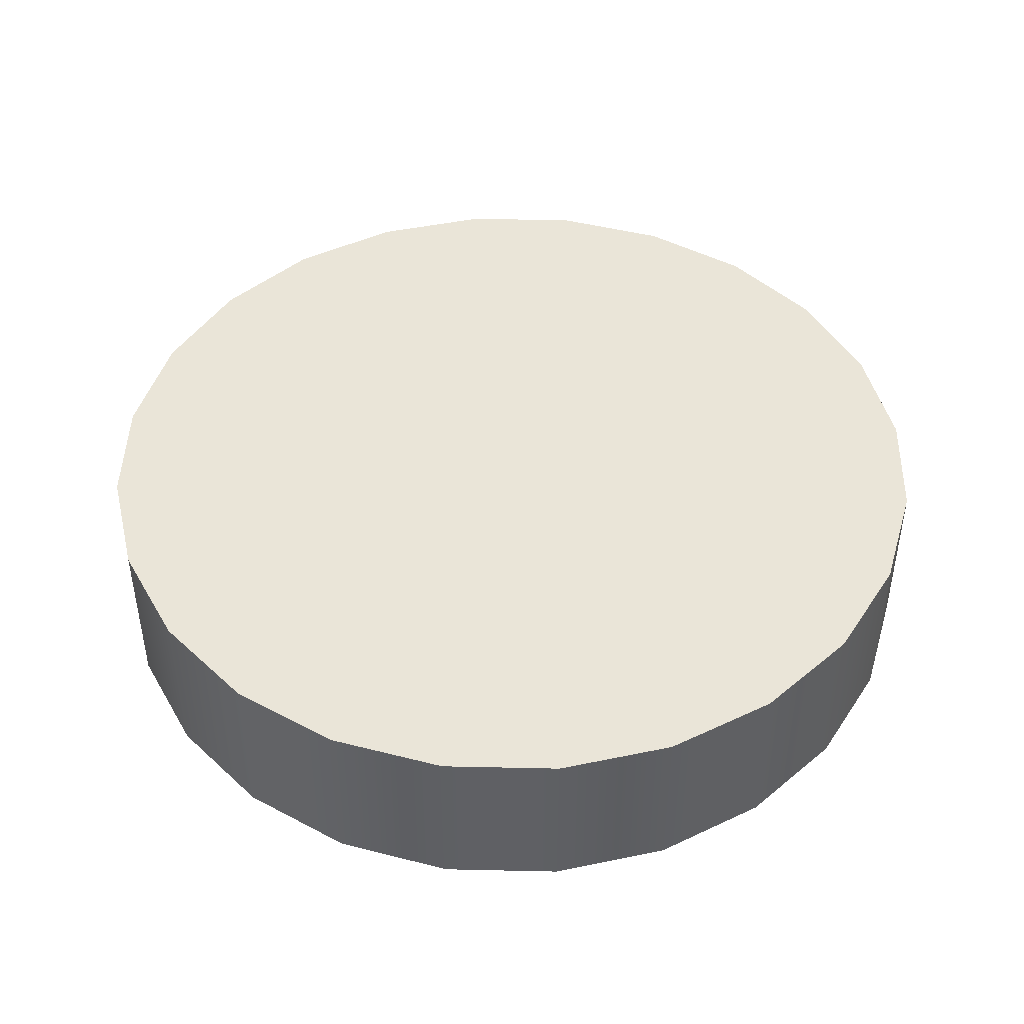
<metadata>
{"format":"obj","ext":"obj","renderer":"f3d","projection":"perspective","resolution":1024,"background":"white","views":[{"elev":45.4,"azim":120.5,"up":"+Y"}]}
</metadata>
<code>
v 0.1523 0.2558 0.164
v 0.1697 -0.2726 0.1218
v 0.1523 -0.2726 0.164
v 0.1697 0.2558 0.1218
v 0.1245 0.2558 0.2002
v 0.1658 0.2558 0.1718
v 0.1757 -0.2726 0.07661
v 0.1245 -0.2726 0.2002
v 0.1355 0.2558 0.2112
v 0.1848 0.2558 0.1259
v 0.1757 0.2558 0.07661
v 0.1697 0.2558 0.03138
v 0.1523 -0.2726 -0.01077
v 0.1697 -0.2726 0.03138
v 0.1568 -0.3217 0.2325
v 0.1919 -0.2726 0.1868
v 0.1568 -0.2726 0.2325
v 0.0883 0.2558 0.2279
v 0.09609 0.2558 0.2414
v 0.1521 0.2459 0.2278
v 0.1861 0.2459 0.1835
v 0.1523 0.2558 -0.01077
v 0.1245 -0.2726 -0.04696
v 0.1112 -0.3217 0.2675
v 0.1112 -0.2726 0.2675
v 0.1919 -0.3217 0.1868
v 0.0883 -0.2726 0.2279
v 0.1079 0.2459 0.2618
v 0.2075 0.2459 0.132
v 0.1848 0.2558 0.02735
v 0.1245 0.2558 -0.04696
v 0.0883 -0.2726 -0.07473
v 0.1658 0.2558 -0.01856
v 0.1919 -0.3217 -0.03363
v 0.1568 -0.2726 -0.07929
v 0.1919 -0.2726 -0.03363
v 0.05799 -0.3217 0.2896
v 0.2139 -0.2726 0.1337
v 0.1568 -0.3217 -0.07929
v 0.04615 -0.2726 0.2454
v 0.05019 0.2558 0.2605
v 0.05627 0.2459 0.2832
v 0.1913 0.2558 0.07661
v 0.0883 0.2558 -0.07473
v 0.1355 0.2558 -0.05798
v 0.1112 -0.3217 -0.1143
v 0.1112 -0.2726 -0.1143
v 0.2139 -0.3217 0.01955
v 0.05799 -0.2726 0.2896
v 0.2139 -0.3217 0.1337
v 0.04615 0.2558 0.2454
v 0.2148 0.2459 0.07661
v 0.2075 0.2459 0.02126
v 0.1861 0.2459 -0.03032
v 0.2139 -0.2726 0.01955
v 0.09609 0.2558 -0.08822
v 0.04615 0.2558 -0.09219
v 0.05799 -0.3217 -0.1364
v 0.05799 -0.2726 -0.1364
v 0.1521 0.2459 -0.07461
v 0.1079 0.2459 -0.1086
v 0.000923 -0.3217 0.2971
v 0.2214 -0.2726 0.07661
v 0.000923 -0.2726 0.2514
v 0.000923 0.2558 0.2514
v 0.000923 0.2558 0.2669
v 0.2214 -0.3217 0.07661
v 0.04615 -0.2726 -0.09219
v 0.05019 0.2558 -0.1072
v 0.000923 -0.3217 -0.1439
v 0.05627 0.2459 -0.13
v 0.000923 -0.2726 0.2971
v 0.000923 0.2459 0.2905
v 0.000923 0.2558 -0.09814
v 0.000923 -0.2726 -0.09814
v 0.000923 0.2459 -0.1372
v 0.000923 -0.2726 -0.1439
v -0.05614 -0.3217 0.2896
v -0.04431 0.2558 0.2454
v -0.04834 0.2558 0.2605
v -0.04431 -0.2726 -0.09219
v 0.000923 0.2558 -0.1137
v -0.05614 -0.3217 -0.1364
v -0.04431 -0.2726 0.2454
v -0.05614 -0.2726 0.2896
v -0.05443 0.2459 0.2832
v -0.04431 0.2558 -0.09219
v -0.02761 -0.2726 -0.1401
v -0.02675 0.2459 -0.1336
v -0.08645 -0.2726 0.2279
v -0.1093 -0.3217 0.2675
v -0.08645 0.2558 0.2279
v -0.09424 0.2558 0.2414
v -0.08645 0.2558 -0.07473
v -0.04834 0.2558 -0.1072
v -0.05614 -0.2726 -0.1364
v -0.05443 0.2459 -0.13
v -0.08645 -0.2726 -0.07473
v -0.1093 -0.2726 0.2675
v -0.106 0.2459 0.2618
v -0.1093 -0.3217 -0.1143
v -0.09424 0.2558 -0.08822
v -0.106 0.2459 -0.1086
v -0.1226 -0.2726 0.2002
v -0.1226 -0.2726 -0.04696
v -0.155 -0.3217 0.2325
v -0.1226 0.2558 0.2002
v -0.1337 0.2558 0.2112
v -0.1093 -0.2726 -0.1143
v -0.1337 0.2558 -0.05798
v -0.1226 0.2558 -0.04696
v -0.155 -0.2726 0.2325
v -0.1503 0.2459 0.2278
v -0.155 -0.3217 -0.07929
v -0.1503 0.2459 -0.07461
v -0.1504 -0.2726 0.164
v -0.1504 0.2558 -0.01077
v -0.19 -0.3217 0.1868
v -0.1504 0.2558 0.164
v -0.1639 0.2558 0.1718
v -0.155 -0.2726 -0.07929
v -0.1639 0.2558 -0.01856
v -0.1504 -0.2726 -0.01077
v -0.19 -0.2726 0.1868
v -0.1843 0.2459 0.1835
v -0.1679 -0.2726 0.1218
v -0.19 -0.3217 -0.03363
v -0.19 -0.2726 -0.03363
v -0.1843 0.2459 -0.03032
v -0.1679 0.2558 0.03138
v -0.1679 -0.2726 0.03138
v -0.212 -0.3217 0.1337
v -0.1679 0.2558 0.1218
v -0.1829 0.2558 0.1259
v -0.1738 -0.2726 0.07661
v -0.212 -0.2726 0.01955
v -0.1829 0.2558 0.02735
v -0.1738 0.2558 0.07661
v -0.212 -0.2726 0.1337
v -0.2056 0.2459 0.132
v -0.212 -0.3217 0.01955
v -0.2056 0.2459 0.02126
v -0.2195 -0.3217 0.07661
v -0.1894 0.2558 0.07661
v -0.2195 -0.2726 0.07661
v -0.2129 0.2459 0.07661
v 0.02294 0.233 -0.1287
v -0.01901 0.2077 -0.1245
v 0.02294 0.2077 -0.1245
v -0.01901 0.233 -0.1287
v 0.02292 0.1972 -0.1877
v 0.02292 0.2219 -0.1951
v -0.01903 0.1972 -0.1877
v -0.01903 0.2219 -0.1951
v 0.02288 0.1718 -0.2449
v 0.02287 0.1938 -0.2583
v -0.01907 0.1718 -0.2449
v -0.01908 0.1939 -0.2582
v 0.02281 0.1329 -0.2939
v 0.0228 0.1509 -0.3123
v -0.01913 0.1329 -0.2938
v -0.01915 0.1509 -0.3123
v -0.01922 0.08291 -0.3315
v 0.02273 0.08288 -0.3316
v -0.01924 0.09571 -0.3539
v 0.02271 0.09567 -0.3539
v -0.01931 0.02511 -0.3554
v 0.02264 0.02506 -0.3555
v -0.01934 0.03188 -0.3803
v 0.0226 0.03183 -0.3804
v -0.01941 -0.03685 -0.3641
v 0.02253 -0.03692 -0.3642
v -0.01946 -0.03653 -0.3899
v 0.02249 -0.0366 -0.39
v -0.01952 -0.09901 -0.357
v 0.02238 -0.1052 -0.3821
v -0.01957 -0.1052 -0.382
v 0.02243 -0.0991 -0.3571
v -0.01961 -0.1574 -0.3345
v -0.01968 -0.1696 -0.3572
v 0.02227 -0.1697 -0.3573
v 0.02234 -0.1575 -0.3346
v -0.0197 -0.2083 -0.2981
v -0.01977 -0.2258 -0.317
v 0.02218 -0.2259 -0.3171
v 0.02225 -0.2084 -0.2982
v 0.02218 -0.2486 -0.2502
v -0.01984 -0.2701 -0.264
v 0.02211 -0.2703 -0.2641
v -0.01976 -0.2484 -0.2501
v 0.02214 -0.2754 -0.1936
v 0.02206 -0.2999 -0.2017
v -0.01989 -0.2998 -0.2016
v -0.01981 -0.2753 -0.1936
v 0.02212 -0.2875 -0.1307
v 0.02204 -0.3126 -0.1355
v -0.01991 -0.3125 -0.1355
v -0.01983 -0.2874 -0.1307
v -0.1813 0.061 0.047
v -0.1706 0.061 0.1395
v -0.182 0.061 0.09397
v -0.1683 0.061 0.001848
v -0.182 0.1319 0.09397
v -0.1813 0.1319 0.047
v -0.1683 0.1319 0.001848
v -0.1478 0.061 0.1806
v -0.1706 0.1319 0.1395
v -0.1442 0.1319 -0.03843
v -0.1442 0.061 -0.03843
v -0.1152 0.061 0.2144
v -0.1478 0.1319 0.1806
v -0.1104 0.061 -0.07108
v -0.1104 0.1319 -0.07108
v -0.1152 0.1319 0.2144
v -0.07492 0.061 0.2385
v -0.06936 0.061 -0.09388
v -0.07492 0.1319 0.2385
v -0.06936 0.1319 -0.09388
v -0.02976 0.061 0.2514
v -0.02976 0.1319 0.2514
v -0.0238 0.061 -0.1053
v -0.0238 0.1319 -0.1053
v 0.0172 0.061 0.2522
v 0.0172 0.1319 0.2522
v 0.02316 0.061 -0.1045
v 0.02316 0.1319 -0.1045
v 0.06276 0.061 0.2408
v 0.06276 0.1319 0.2408
v 0.06832 0.061 -0.09158
v 0.06832 0.1319 -0.09158
v 0.1038 0.061 0.218
v 0.1038 0.1319 0.218
v 0.1086 0.061 -0.06742
v 0.1086 0.1319 -0.06742
v 0.1376 0.061 0.1854
v 0.1376 0.1319 0.1854
v 0.1412 0.1319 -0.03365
v 0.1412 0.061 -0.03365
v 0.1617 0.061 0.1451
v 0.164 0.1319 0.007406
v 0.164 0.061 0.007406
v 0.1617 0.1319 0.1451
v 0.1747 0.061 0.09993
v 0.1754 0.1319 0.05297
v 0.1754 0.061 0.05297
v 0.1747 0.1319 0.09993
g mesh1_mesh1-geometry
f 1 2 3
f 2 1 4
f 3 5 1
f 1 6 4
f 4 7 2
f 5 3 8
f 5 9 1
f 1 9 6
f 4 6 10
f 7 4 11
f 12 13 14
f 15 16 17
f 8 18 5
f 5 19 9
f 20 6 9
f 21 10 6
f 4 10 11
f 12 7 11
f 7 12 14
f 22 23 13
f 13 12 22
f 24 17 25
f 16 15 26
f 17 24 15
f 18 8 27
f 18 19 5
f 28 9 19
f 6 20 21
f 9 28 20
f 10 21 29
f 30 11 10
f 30 12 11
f 31 32 23
f 23 22 31
f 33 22 12
f 34 35 36
f 25 37 24
f 15 34 26
f 26 38 16
f 24 39 15
f 40 18 27
f 18 41 19
f 19 42 28
f 29 43 10
f 30 10 43
f 33 12 30
f 32 31 44
f 45 31 22
f 35 46 47
f 45 22 33
f 35 34 39
f 36 48 34
f 37 25 49
f 37 46 24
f 15 39 34
f 26 34 48
f 38 26 50
f 24 46 39
f 18 40 51
f 51 41 18
f 42 19 41
f 43 29 52
f 43 53 30
f 30 54 33
f 48 36 55
f 56 44 31
f 57 32 44
f 47 58 59
f 56 31 45
f 46 35 39
f 58 47 46
f 33 60 45
f 60 33 54
f 61 45 60
f 49 62 37
f 37 58 46
f 26 48 50
f 50 63 38
f 64 51 40
f 65 41 51
f 66 42 41
f 53 43 52
f 54 30 53
f 67 55 63
f 55 67 48
f 32 57 68
f 69 44 56
f 69 57 44
f 70 59 58
f 45 61 56
f 71 56 61
f 62 49 72
f 62 58 37
f 50 48 67
f 63 50 67
f 51 64 65
f 65 66 41
f 42 66 73
f 68 74 75
f 74 68 57
f 56 71 69
f 69 74 57
f 76 69 71
f 59 70 77
f 62 70 58
f 72 78 62
f 64 79 65
f 79 66 65
f 80 73 66
f 74 81 75
f 82 74 69
f 69 76 82
f 83 77 70
f 78 70 62
f 79 64 84
f 78 72 85
f 79 80 66
f 73 80 86
f 81 74 87
f 82 87 74
f 77 83 88
f 89 82 76
f 78 83 70
f 90 79 84
f 85 91 78
f 92 80 79
f 93 86 80
f 94 81 87
f 95 87 82
f 96 88 83
f 95 89 97
f 89 95 82
f 91 83 78
f 79 90 92
f 81 94 98
f 91 85 99
f 92 93 80
f 86 93 100
f 95 94 87
f 101 96 83
f 102 97 103
f 97 102 95
f 91 101 83
f 104 92 90
f 94 105 98
f 99 106 91
f 107 93 92
f 108 100 93
f 102 94 95
f 96 101 109
f 103 110 102
f 106 101 91
f 92 104 107
f 105 94 111
f 106 99 112
f 107 108 93
f 100 108 113
f 102 111 94
f 114 109 101
f 110 103 115
f 110 111 102
f 106 114 101
f 116 107 104
f 117 105 111
f 112 118 106
f 119 108 107
f 120 113 108
f 109 114 121
f 115 122 110
f 110 117 111
f 118 114 106
f 107 116 119
f 105 117 123
f 118 112 124
f 119 120 108
f 113 120 125
f 126 119 116
f 127 121 114
f 121 127 128
f 122 115 129
f 122 117 110
f 118 127 114
f 123 130 131
f 130 123 117
f 124 132 118
f 133 120 119
f 134 125 120
f 135 133 126
f 119 126 133
f 127 136 128
f 129 137 122
f 122 130 117
f 132 127 118
f 138 131 130
f 132 124 139
f 138 120 133
f 125 134 140
f 137 134 120
f 133 135 138
f 131 138 135
f 136 127 141
f 137 129 142
f 138 122 137
f 122 138 130
f 132 141 127
f 139 143 132
f 137 120 138
f 144 140 134
f 134 137 144
f 141 145 136
f 142 144 137
f 141 132 143
f 143 139 145
f 140 144 146
f 145 141 143
f 144 142 146
g mesh1_mesh1-geometry
f 3 2 1
f 4 1 2
f 13 3 2
f 2 3 13
f 3 17 2
f 2 17 3
f 1 5 3
f 4 6 1
f 2 7 4
f 13 8 3
f 3 8 13
f 13 2 14
f 14 2 13
f 8 17 3
f 3 17 8
f 2 17 16
f 16 17 2
f 8 3 5
f 1 9 5
f 6 9 1
f 10 6 4
f 11 4 7
f 14 2 7
f 7 2 14
f 2 16 7
f 7 16 2
f 23 8 13
f 13 8 23
f 14 13 12
f 35 13 14
f 14 13 35
f 8 25 17
f 17 25 8
f 17 16 15
f 5 18 8
f 9 19 5
f 9 6 20
f 6 10 21
f 11 10 4
f 11 7 12
f 14 12 7
f 36 14 7
f 7 14 36
f 36 7 16
f 16 7 36
f 32 8 23
f 23 8 32
f 13 23 22
f 35 23 13
f 13 23 35
f 22 12 13
f 35 14 36
f 36 14 35
f 27 25 8
f 8 25 27
f 25 17 24
f 26 15 16
f 15 24 17
f 27 8 18
f 5 19 18
f 19 9 28
f 21 20 6
f 20 28 9
f 29 21 10
f 10 11 30
f 11 12 30
f 36 16 38
f 38 16 36
f 32 27 8
f 8 27 32
f 23 32 31
f 47 32 23
f 23 32 47
f 31 22 23
f 47 23 35
f 35 23 47
f 12 22 33
f 36 35 34
f 27 49 25
f 25 49 27
f 24 37 25
f 26 34 15
f 16 38 26
f 15 39 24
f 27 18 40
f 19 41 18
f 28 42 19
f 10 43 29
f 43 10 30
f 30 12 33
f 36 38 55
f 55 38 36
f 32 40 27
f 27 40 32
f 44 31 32
f 59 32 47
f 47 32 59
f 22 31 45
f 47 46 35
f 33 22 45
f 39 34 35
f 34 48 36
f 40 49 27
f 27 49 40
f 49 25 37
f 24 46 37
f 34 39 15
f 48 34 26
f 50 26 38
f 39 46 24
f 51 40 18
f 18 41 51
f 41 19 42
f 52 29 43
f 30 53 43
f 33 54 30
f 55 38 63
f 63 38 55
f 55 36 48
f 68 40 32
f 32 40 68
f 31 44 56
f 44 32 57
f 59 68 32
f 32 68 59
f 59 58 47
f 45 31 56
f 39 35 46
f 46 47 58
f 45 60 33
f 54 33 60
f 60 45 61
f 64 49 40
f 40 49 64
f 37 62 49
f 46 58 37
f 50 48 26
f 38 63 50
f 40 51 64
f 51 41 65
f 41 42 66
f 52 43 53
f 53 30 54
f 63 55 67
f 48 67 55
f 75 40 68
f 68 40 75
f 68 57 32
f 56 44 69
f 44 57 69
f 59 75 68
f 68 75 59
f 58 59 70
f 56 61 45
f 61 56 71
f 64 72 49
f 49 72 64
f 75 64 40
f 40 64 75
f 72 49 62
f 37 58 62
f 67 48 50
f 67 50 63
f 65 64 51
f 41 66 65
f 73 66 42
f 75 74 68
f 57 68 74
f 69 71 56
f 57 74 69
f 77 75 59
f 59 75 77
f 71 69 76
f 77 70 59
f 58 70 62
f 84 72 64
f 64 72 84
f 81 64 75
f 75 64 81
f 62 78 72
f 65 79 64
f 65 66 79
f 66 73 80
f 75 81 74
f 69 74 82
f 88 75 77
f 77 75 88
f 82 76 69
f 70 77 83
f 62 70 78
f 84 85 72
f 72 85 84
f 84 64 79
f 81 84 64
f 64 84 81
f 88 81 75
f 75 81 88
f 85 72 78
f 66 80 79
f 86 80 73
f 87 74 81
f 74 87 82
f 88 83 77
f 76 82 89
f 70 83 78
f 90 85 84
f 84 85 90
f 84 79 90
f 98 84 81
f 81 84 98
f 96 81 88
f 88 81 96
f 78 91 85
f 79 80 92
f 80 86 93
f 87 81 94
f 82 87 95
f 83 88 96
f 97 89 95
f 82 95 89
f 78 83 91
f 90 99 85
f 85 99 90
f 98 90 84
f 84 90 98
f 92 90 79
f 98 94 81
f 96 98 81
f 81 98 96
f 99 85 91
f 80 93 92
f 100 93 86
f 87 94 95
f 83 96 101
f 103 97 102
f 95 102 97
f 83 101 91
f 104 99 90
f 90 99 104
f 105 90 98
f 98 90 105
f 90 92 104
f 98 105 94
f 109 98 96
f 96 98 109
f 91 106 99
f 92 93 107
f 93 100 108
f 95 94 102
f 109 101 96
f 102 110 103
f 91 101 106
f 116 99 104
f 104 99 116
f 105 104 90
f 90 104 105
f 109 105 98
f 98 105 109
f 107 104 92
f 111 94 105
f 112 99 106
f 93 108 107
f 113 108 100
f 116 112 99
f 99 112 116
f 94 111 102
f 101 109 114
f 115 103 110
f 102 111 110
f 101 114 106
f 104 107 116
f 123 116 104
f 104 116 123
f 123 104 105
f 105 104 123
f 109 123 105
f 105 123 109
f 111 105 117
f 106 118 112
f 107 108 119
f 108 113 120
f 126 112 116
f 116 112 126
f 121 114 109
f 121 123 109
f 109 123 121
f 110 122 115
f 111 117 110
f 106 114 118
f 119 116 107
f 131 116 123
f 123 116 131
f 123 117 105
f 124 112 118
f 108 120 119
f 125 120 113
f 128 124 112
f 112 124 128
f 135 112 126
f 126 112 135
f 116 119 126
f 131 126 116
f 116 126 131
f 114 121 127
f 121 131 123
f 123 131 121
f 135 121 128
f 128 121 135
f 128 127 121
f 129 115 122
f 110 117 122
f 114 127 118
f 131 130 123
f 117 123 130
f 118 132 124
f 119 120 133
f 120 125 134
f 136 124 128
f 128 124 136
f 128 112 135
f 135 112 128
f 126 133 135
f 126 131 135
f 135 131 126
f 133 126 119
f 121 135 131
f 131 135 121
f 128 136 127
f 122 137 129
f 117 130 122
f 118 127 132
f 130 131 138
f 139 124 132
f 133 120 138
f 140 134 125
f 120 134 137
f 136 139 124
f 124 139 136
f 138 135 133
f 135 138 131
f 141 127 136
f 142 129 137
f 137 122 138
f 130 138 122
f 127 141 132
f 132 143 139
f 138 120 137
f 134 140 144
f 144 137 134
f 139 136 145
f 145 136 139
f 136 145 141
f 137 144 142
f 143 132 141
f 145 139 143
f 146 144 140
f 143 141 145
f 146 142 144
g mesh1_mesh1-geometry
f 16 20 17
f 20 25 17
f 20 16 21
f 60 36 35
f 25 20 28
f 38 21 16
f 21 38 29
f 61 35 47
f 36 60 54
f 35 61 60
f 28 49 25
f 49 28 42
f 63 29 38
f 54 55 36
f 71 47 59
f 47 71 61
f 42 72 49
f 29 63 52
f 55 52 63
f 55 54 53
f 59 76 71
f 72 42 73
f 52 55 53
f 76 59 77
f 73 85 72
f 77 97 76
f 85 73 86
f 96 77 88
f 77 96 97
f 76 97 89
f 86 99 85
f 96 103 97
f 99 86 100
f 103 96 109
f 100 112 99
f 109 115 103
f 112 100 113
f 115 109 121
f 113 124 112
f 128 115 121
f 124 113 125
f 115 128 129
f 125 139 124
f 136 129 128
f 139 125 140
f 129 136 142
f 140 145 139
f 145 142 136
f 145 140 146
f 142 145 146
g mesh1_mesh1-geometry
f 17 20 16
f 17 25 20
f 21 16 20
f 35 36 60
f 28 20 25
f 16 21 38
f 29 38 21
f 47 35 61
f 54 60 36
f 60 61 35
f 25 49 28
f 42 28 49
f 38 29 63
f 36 55 54
f 59 47 71
f 61 71 47
f 49 72 42
f 52 63 29
f 63 52 55
f 53 54 55
f 71 76 59
f 73 42 72
f 53 55 52
f 77 59 76
f 72 85 73
f 76 97 77
f 86 73 85
f 88 77 96
f 97 96 77
f 89 97 76
f 85 99 86
f 97 103 96
f 100 86 99
f 109 96 103
f 99 112 100
f 103 115 109
f 113 100 112
f 121 109 115
f 112 124 113
f 121 115 128
f 125 113 124
f 129 128 115
f 124 139 125
f 128 129 136
f 140 125 139
f 142 136 129
f 139 145 140
f 136 142 145
f 146 140 145
f 146 145 142
g mesh2_mesh2-geometry
f 147 148 149
f 148 147 150
f 149 148 147
f 150 147 148
f 149 151 148
f 149 147 151
f 147 150 152
f 148 153 150
f 153 148 151
f 152 151 147
f 154 152 150
f 154 150 153
f 151 155 153
f 151 152 155
f 152 154 156
f 153 157 154
f 157 153 155
f 156 155 152
f 158 156 154
f 158 154 157
f 155 159 157
f 155 156 159
f 156 158 160
f 157 161 158
f 161 157 159
f 160 159 156
f 162 160 158
f 162 158 161
f 161 159 163
f 159 160 164
f 162 165 160
f 161 163 162
f 164 163 159
f 166 164 160
f 166 160 165
f 165 162 163
f 163 164 167
f 164 166 168
f 165 169 166
f 163 167 165
f 168 167 164
f 170 168 166
f 170 166 169
f 169 165 167
f 167 168 171
f 168 170 172
f 169 173 170
f 167 171 169
f 172 171 168
f 174 172 170
f 174 170 173
f 173 169 171
f 171 172 175
f 174 176 172
f 173 177 174
f 173 171 177
f 178 175 172
f 175 177 171
f 178 172 176
f 176 174 177
f 175 178 179
f 177 175 180
f 176 181 178
f 177 180 176
f 182 179 178
f 179 180 175
f 182 178 181
f 181 176 180
f 179 182 183
f 180 179 184
f 181 185 182
f 180 184 181
f 186 183 182
f 183 184 179
f 186 182 185
f 185 181 184
f 186 187 183
f 184 183 188
f 185 189 186
f 185 184 189
f 190 183 187
f 187 186 189
f 190 188 183
f 188 189 184
f 187 191 190
f 189 192 187
f 188 190 193
f 189 188 192
f 194 190 191
f 191 187 192
f 194 193 190
f 193 192 188
f 191 195 194
f 192 196 191
f 193 194 197
f 192 193 196
f 198 194 195
f 195 191 196
f 198 197 194
f 197 196 193
f 197 195 198
f 198 195 197
f 195 197 196
f 196 197 195
g mesh2_mesh2-geometry
f 148 151 149
f 152 150 147
f 151 148 153
f 150 152 154
f 153 155 151
f 156 154 152
f 155 153 157
f 154 156 158
f 157 159 155
f 160 158 156
f 159 157 161
f 158 160 162
f 163 159 161
f 160 165 162
f 159 163 164
f 165 160 166
f 167 164 163
f 166 169 165
f 164 167 168
f 169 166 170
f 171 168 167
f 170 173 169
f 168 171 172
f 173 170 174
f 175 172 171
f 174 177 173
f 172 175 178
f 177 174 176
f 179 178 175
f 176 180 177
f 178 179 182
f 180 176 181
f 183 182 179
f 181 184 180
f 182 183 186
f 184 181 185
f 183 187 186
f 189 184 185
f 187 183 190
f 184 189 188
f 190 191 187
f 192 188 189
f 191 190 194
f 188 192 193
f 194 195 191
f 196 193 192
f 195 194 198
f 193 196 197
g mesh2_mesh2-geometry
f 151 147 149
f 150 153 148
f 147 151 152
f 153 150 154
f 155 152 151
f 154 157 153
f 152 155 156
f 157 154 158
f 159 156 155
f 158 161 157
f 156 159 160
f 161 158 162
f 164 160 159
f 162 163 161
f 160 164 166
f 163 162 165
f 168 166 164
f 165 167 163
f 166 168 170
f 167 165 169
f 172 170 168
f 169 171 167
f 170 172 174
f 171 169 173
f 172 176 174
f 177 171 173
f 171 177 175
f 176 172 178
f 180 175 177
f 178 181 176
f 175 180 179
f 181 178 182
f 184 179 180
f 182 185 181
f 179 184 183
f 185 182 186
f 188 183 184
f 186 189 185
f 189 186 187
f 183 188 190
f 187 192 189
f 193 190 188
f 192 187 191
f 190 193 194
f 191 196 192
f 197 194 193
f 196 191 195
f 194 197 198
g mesh3_mesh3-geometry
f 199 200 201
f 200 199 202
f 201 200 199
f 202 199 200
f 200 203 201
f 201 203 200
f 201 204 199
f 199 204 201
f 199 205 202
f 202 205 199
f 200 202 206
f 206 202 200
f 203 200 207
f 207 200 203
f 204 201 203
f 203 201 204
f 205 199 204
f 204 199 205
f 208 202 205
f 205 202 208
f 206 202 209
f 209 202 206
f 206 207 200
f 200 207 206
f 202 208 209
f 209 208 202
f 206 209 210
f 210 209 206
f 207 206 211
f 211 206 207
f 208 212 209
f 209 212 208
f 210 209 212
f 212 209 210
f 210 211 206
f 206 211 210
f 212 208 213
f 213 208 212
f 211 210 214
f 214 210 211
f 210 212 215
f 215 212 210
f 213 216 212
f 212 216 213
f 210 217 214
f 214 217 210
f 215 212 216
f 216 212 215
f 217 210 215
f 215 210 217
f 216 213 218
f 218 213 216
f 215 216 219
f 219 216 215
f 215 220 217
f 217 220 215
f 218 221 216
f 216 221 218
f 219 216 221
f 221 216 219
f 220 215 219
f 219 215 220
f 221 218 222
f 222 218 221
f 219 221 223
f 223 221 219
f 219 224 220
f 220 224 219
f 222 225 221
f 221 225 222
f 223 221 225
f 225 221 223
f 224 219 223
f 223 219 224
f 225 222 226
f 226 222 225
f 223 225 227
f 227 225 223
f 223 228 224
f 224 228 223
f 226 229 225
f 225 229 226
f 227 225 229
f 229 225 227
f 228 223 227
f 227 223 228
f 229 226 230
f 230 226 229
f 227 229 231
f 231 229 227
f 227 232 228
f 228 232 227
f 230 233 229
f 229 233 230
f 231 229 233
f 233 229 231
f 232 227 231
f 231 227 232
f 233 230 234
f 234 230 233
f 231 233 235
f 235 233 231
f 231 236 232
f 232 236 231
f 237 233 234
f 234 233 237
f 235 233 238
f 238 233 235
f 236 231 235
f 235 231 236
f 233 237 238
f 238 237 233
f 235 238 239
f 239 238 235
f 239 236 235
f 235 236 239
f 240 238 237
f 237 238 240
f 239 238 241
f 241 238 239
f 236 239 242
f 242 239 236
f 238 240 241
f 241 240 238
f 239 241 243
f 243 241 239
f 243 242 239
f 239 242 243
f 244 241 240
f 240 241 244
f 243 241 245
f 245 241 243
f 242 243 246
f 246 243 242
f 241 244 245
f 245 244 241
f 245 246 243
f 243 246 245
f 246 245 244
f 244 245 246
g mesh3_mesh3-geometry
f 207 204 203
f 204 207 205
f 205 211 208
f 205 207 211
f 208 211 214
f 208 214 213
f 213 214 217
f 213 217 218
f 218 217 220
f 218 220 222
f 222 220 224
f 222 224 226
f 226 224 228
f 226 228 230
f 230 228 232
f 230 232 234
f 234 232 236
f 234 236 237
f 237 236 242
f 237 242 240
f 240 242 246
f 240 246 244
g mesh3_mesh3-geometry
f 203 204 207
f 205 207 204
f 208 211 205
f 211 207 205
f 214 211 208
f 213 214 208
f 217 214 213
f 218 217 213
f 220 217 218
f 222 220 218
f 224 220 222
f 226 224 222
f 228 224 226
f 230 228 226
f 232 228 230
f 234 232 230
f 236 232 234
f 237 236 234
f 242 236 237
f 240 242 237
f 246 242 240
f 244 246 240
g mesh4_mesh4-geometry
l 148 149
l 150 148
l 149 147
l 147 150
g mesh5_mesh5-geometry
l 225 221
l 229 225
l 221 216
l 233 229
l 216 212
l 238 233
l 212 209
l 241 238
l 209 202
l 245 241
l 202 199
l 243 245
l 199 201
l 239 243
l 201 200
l 235 239
l 200 206
l 231 235
l 206 210
l 227 231
l 210 215
l 223 227
l 215 219
l 219 223

</code>
